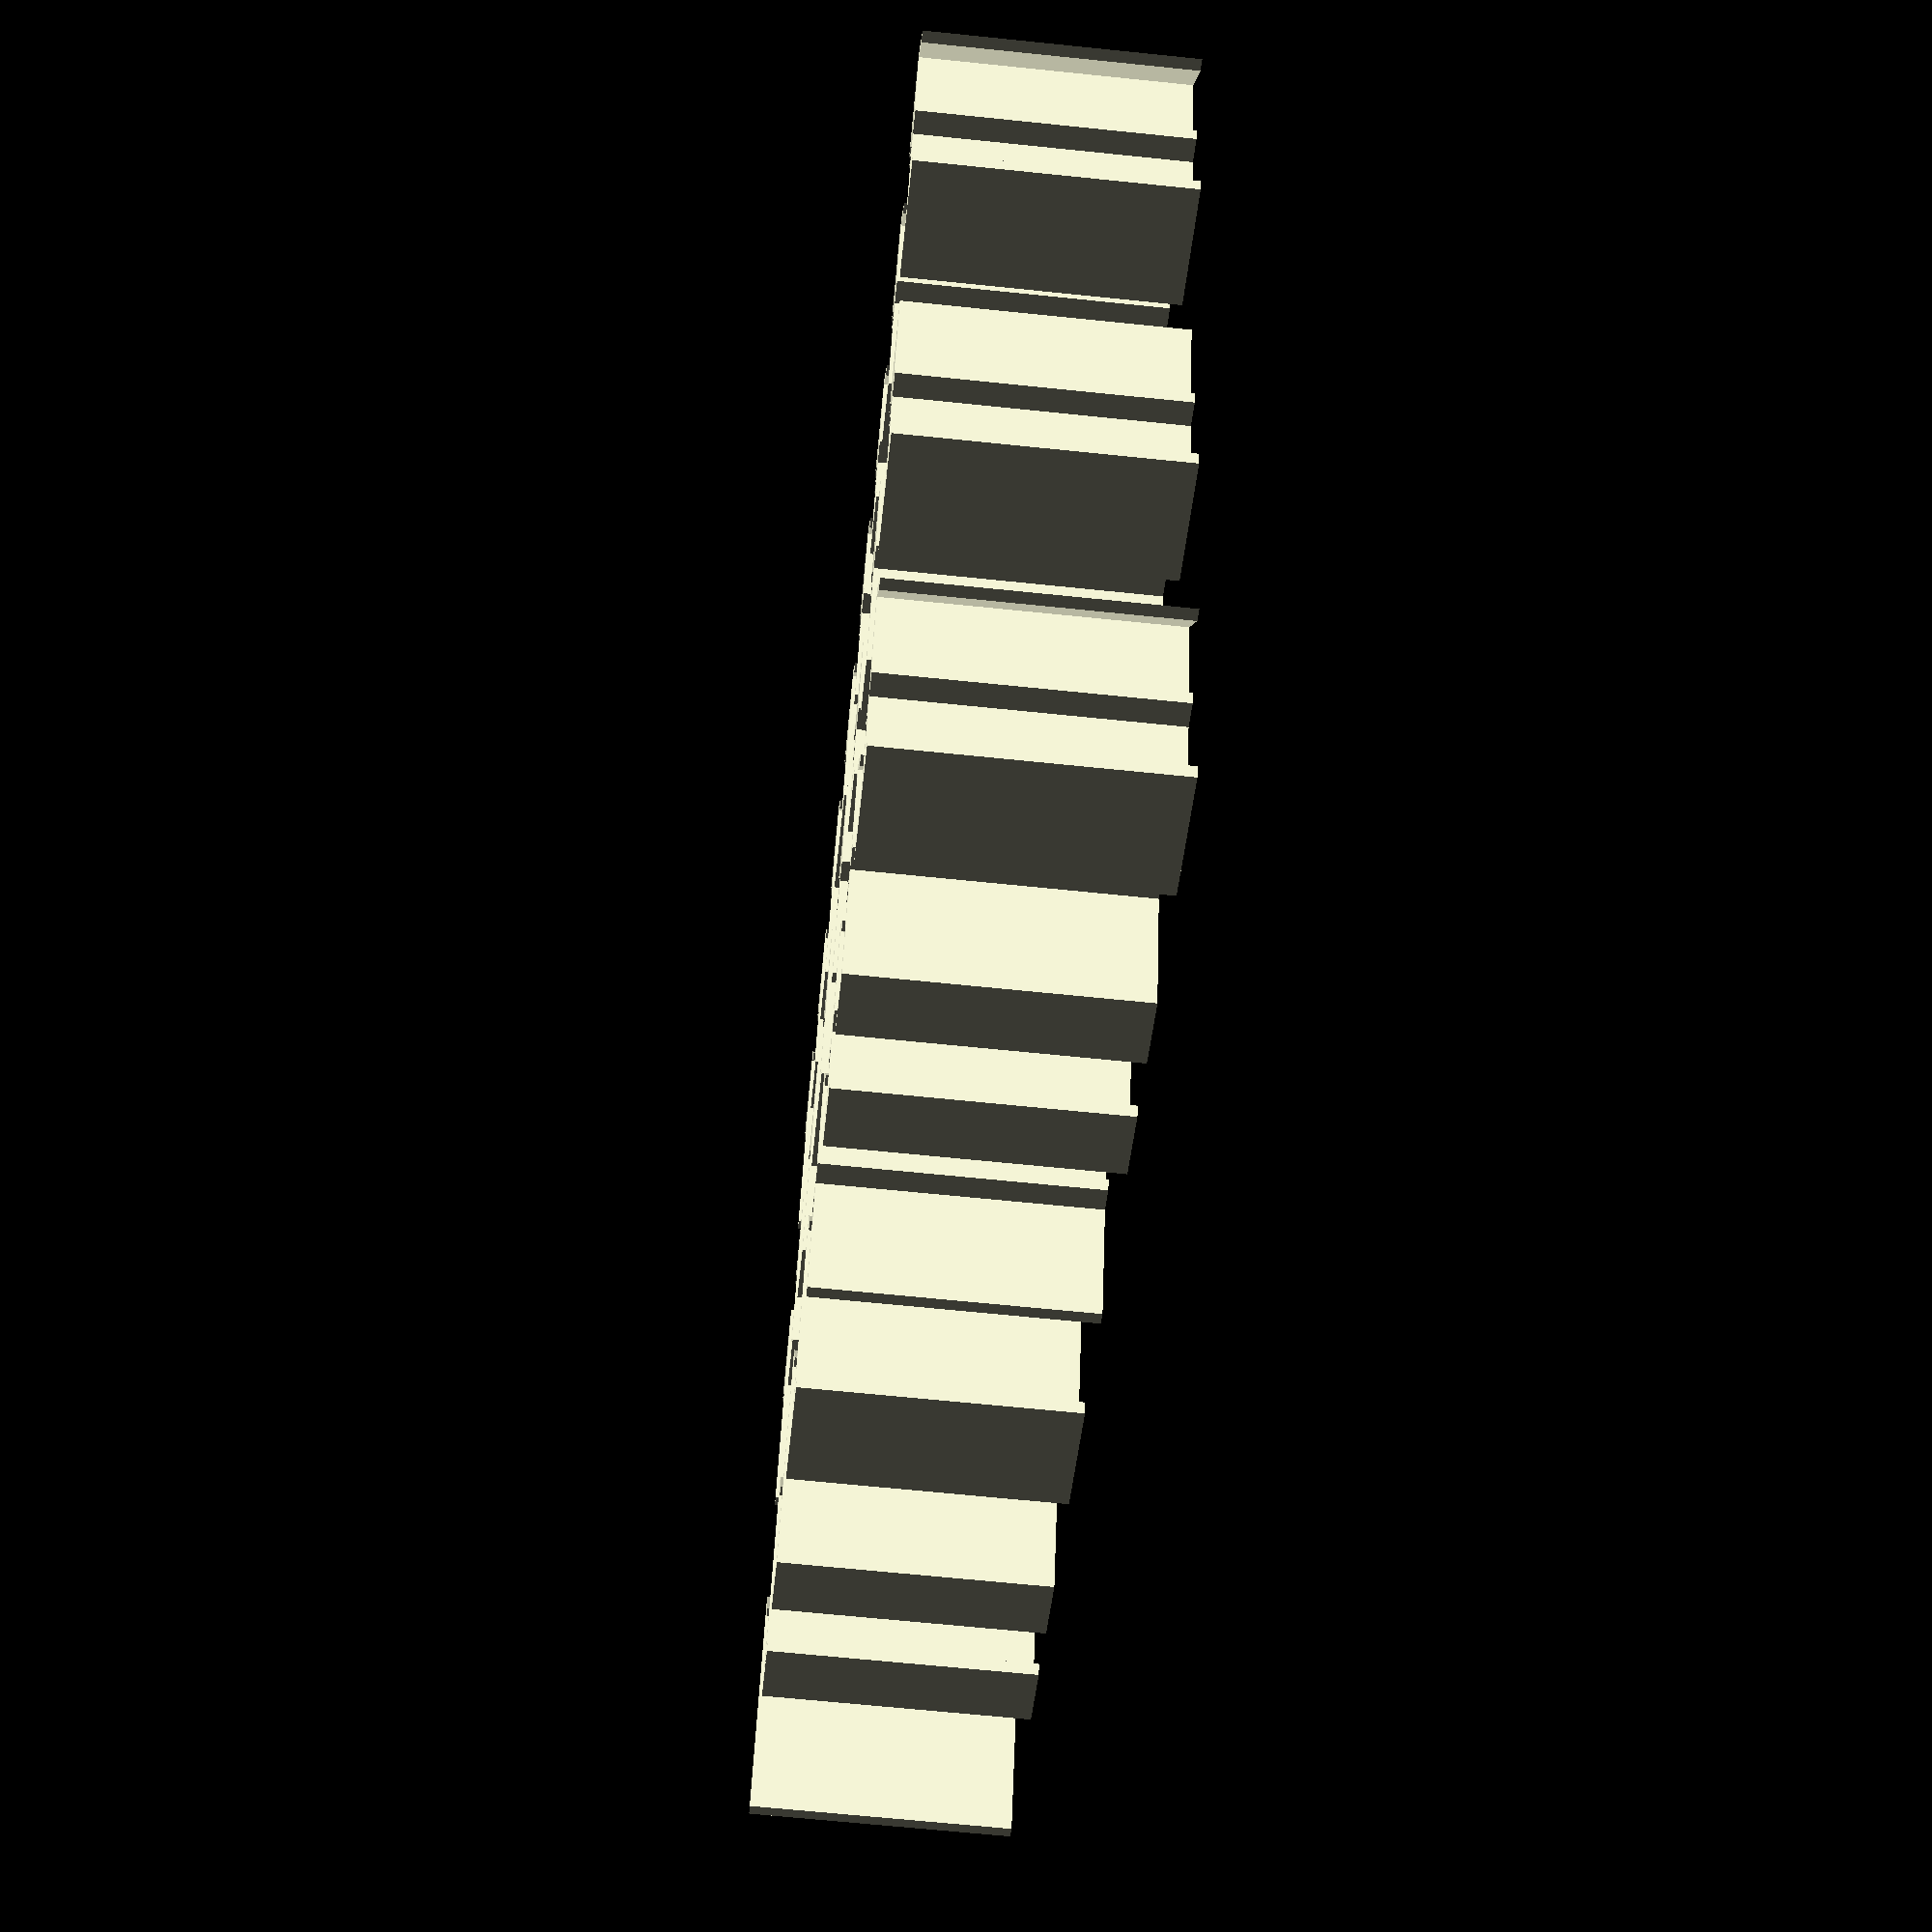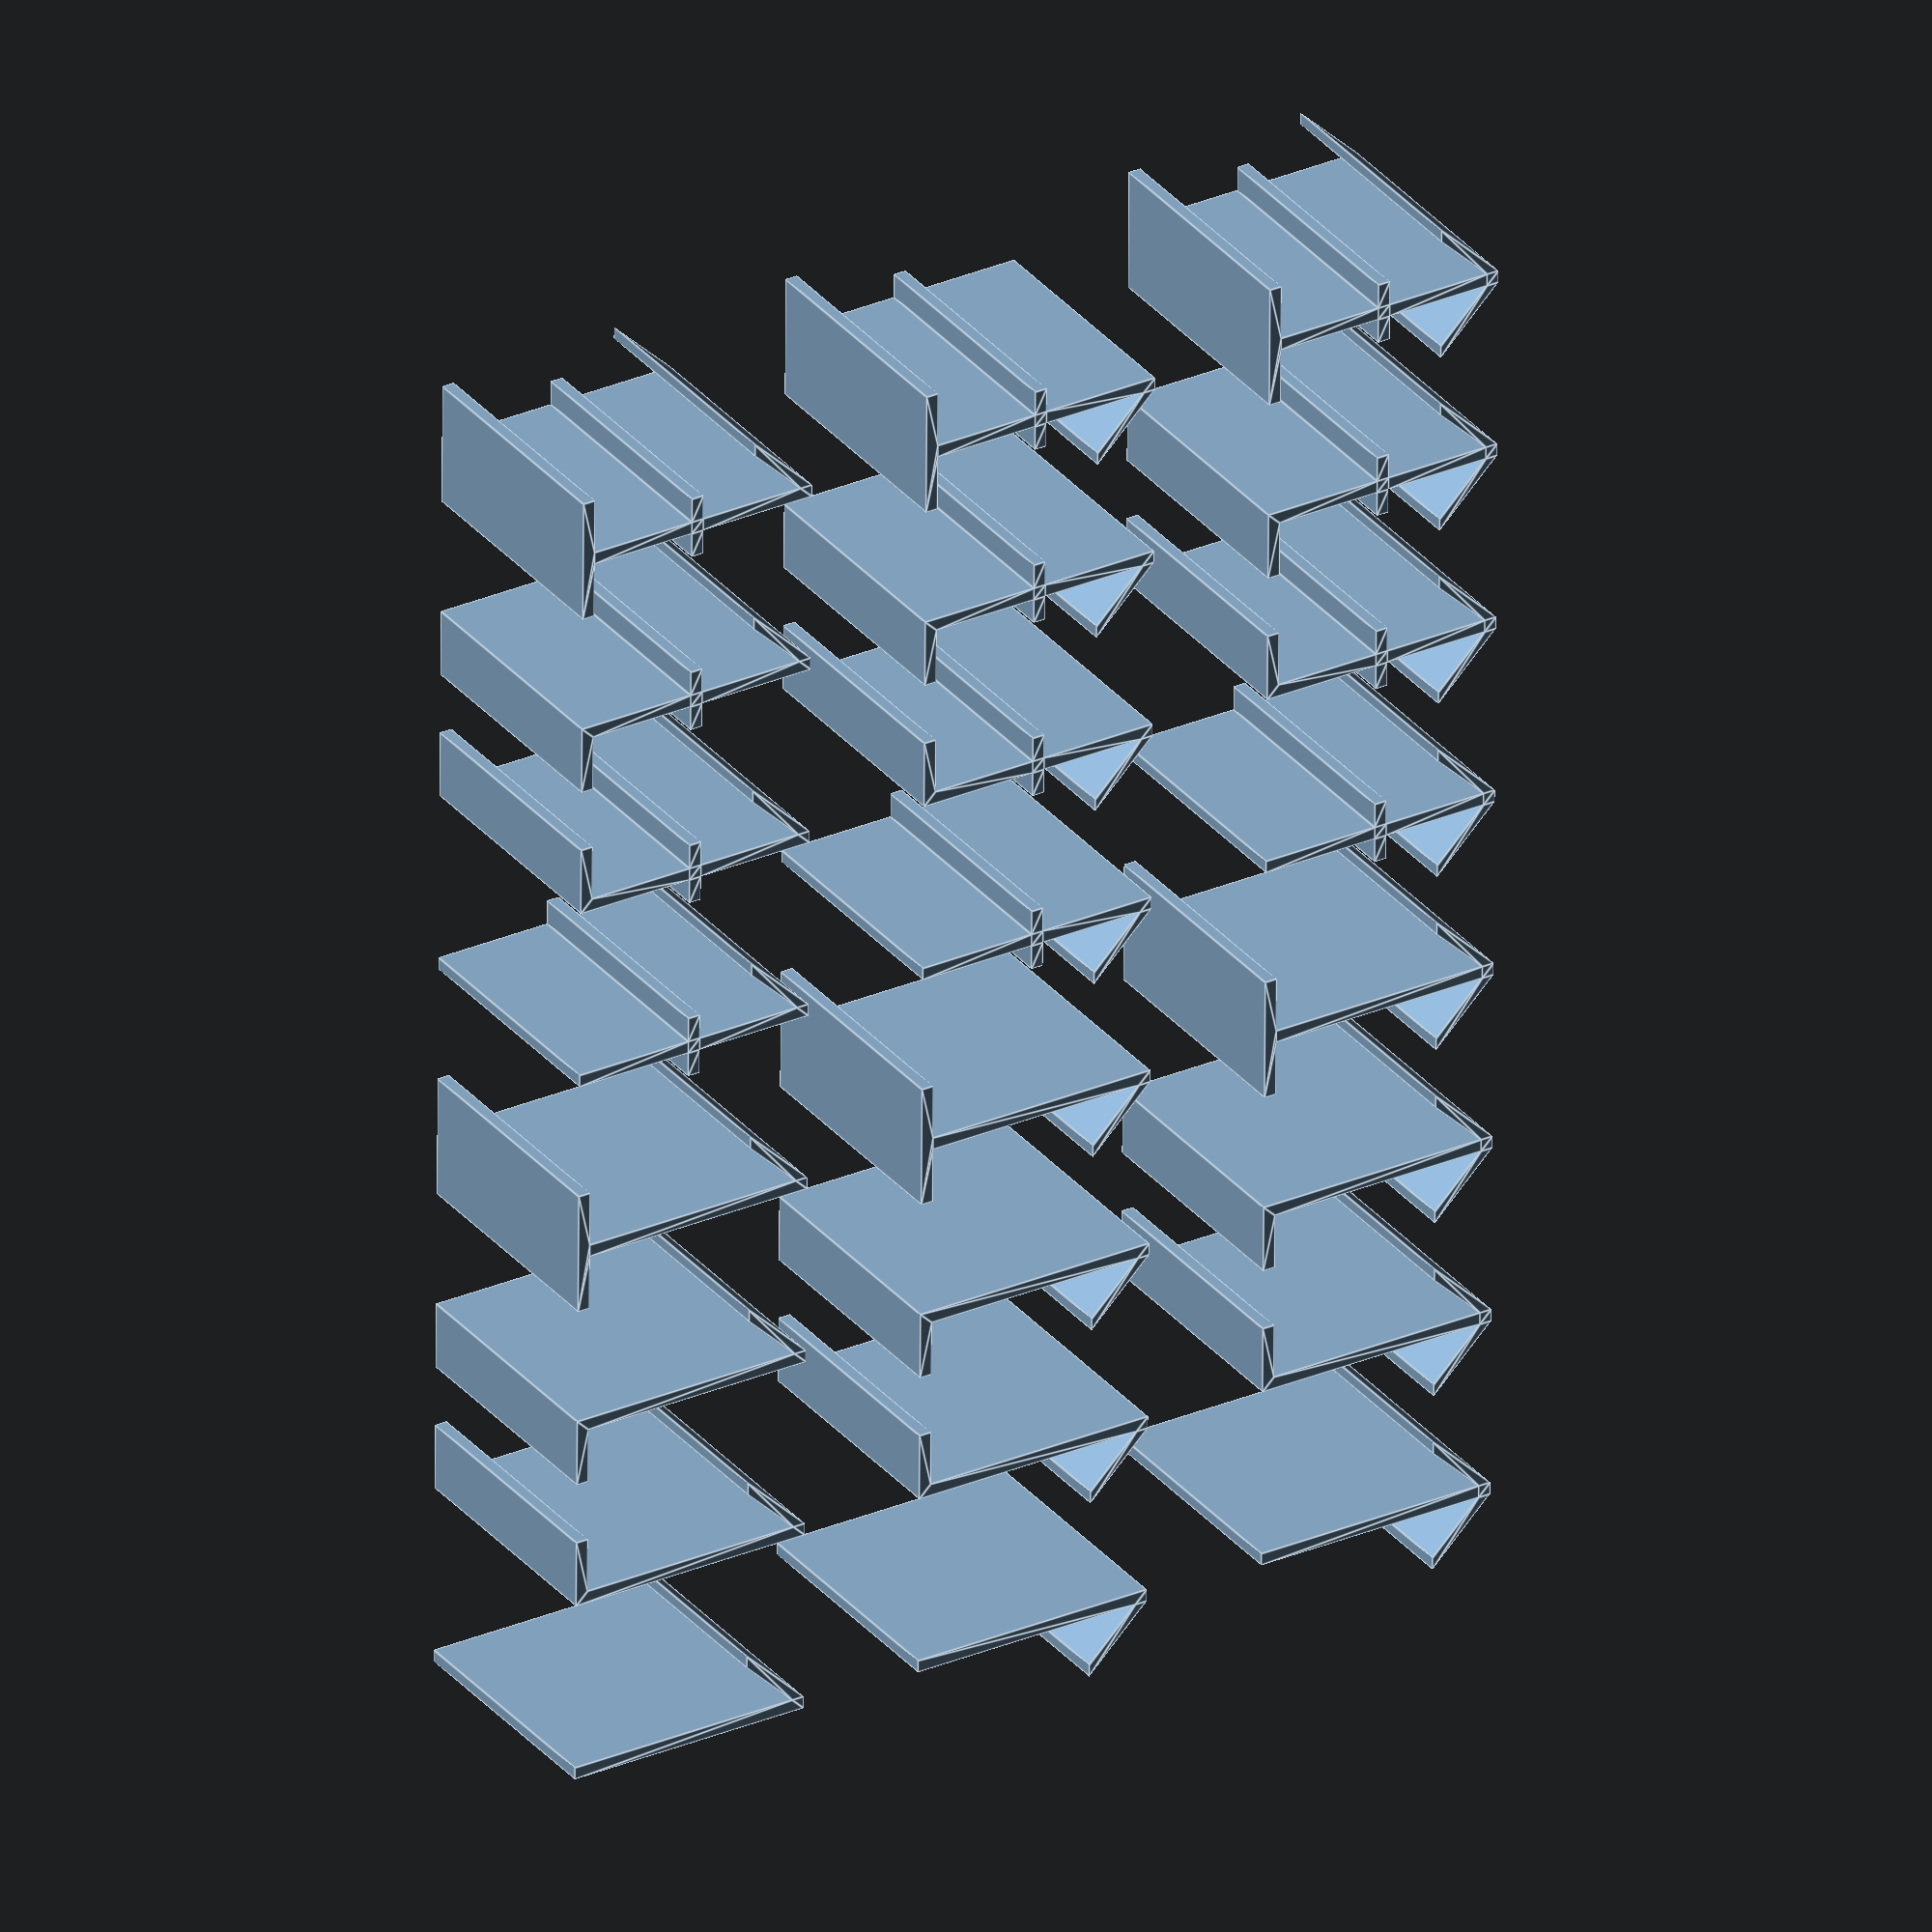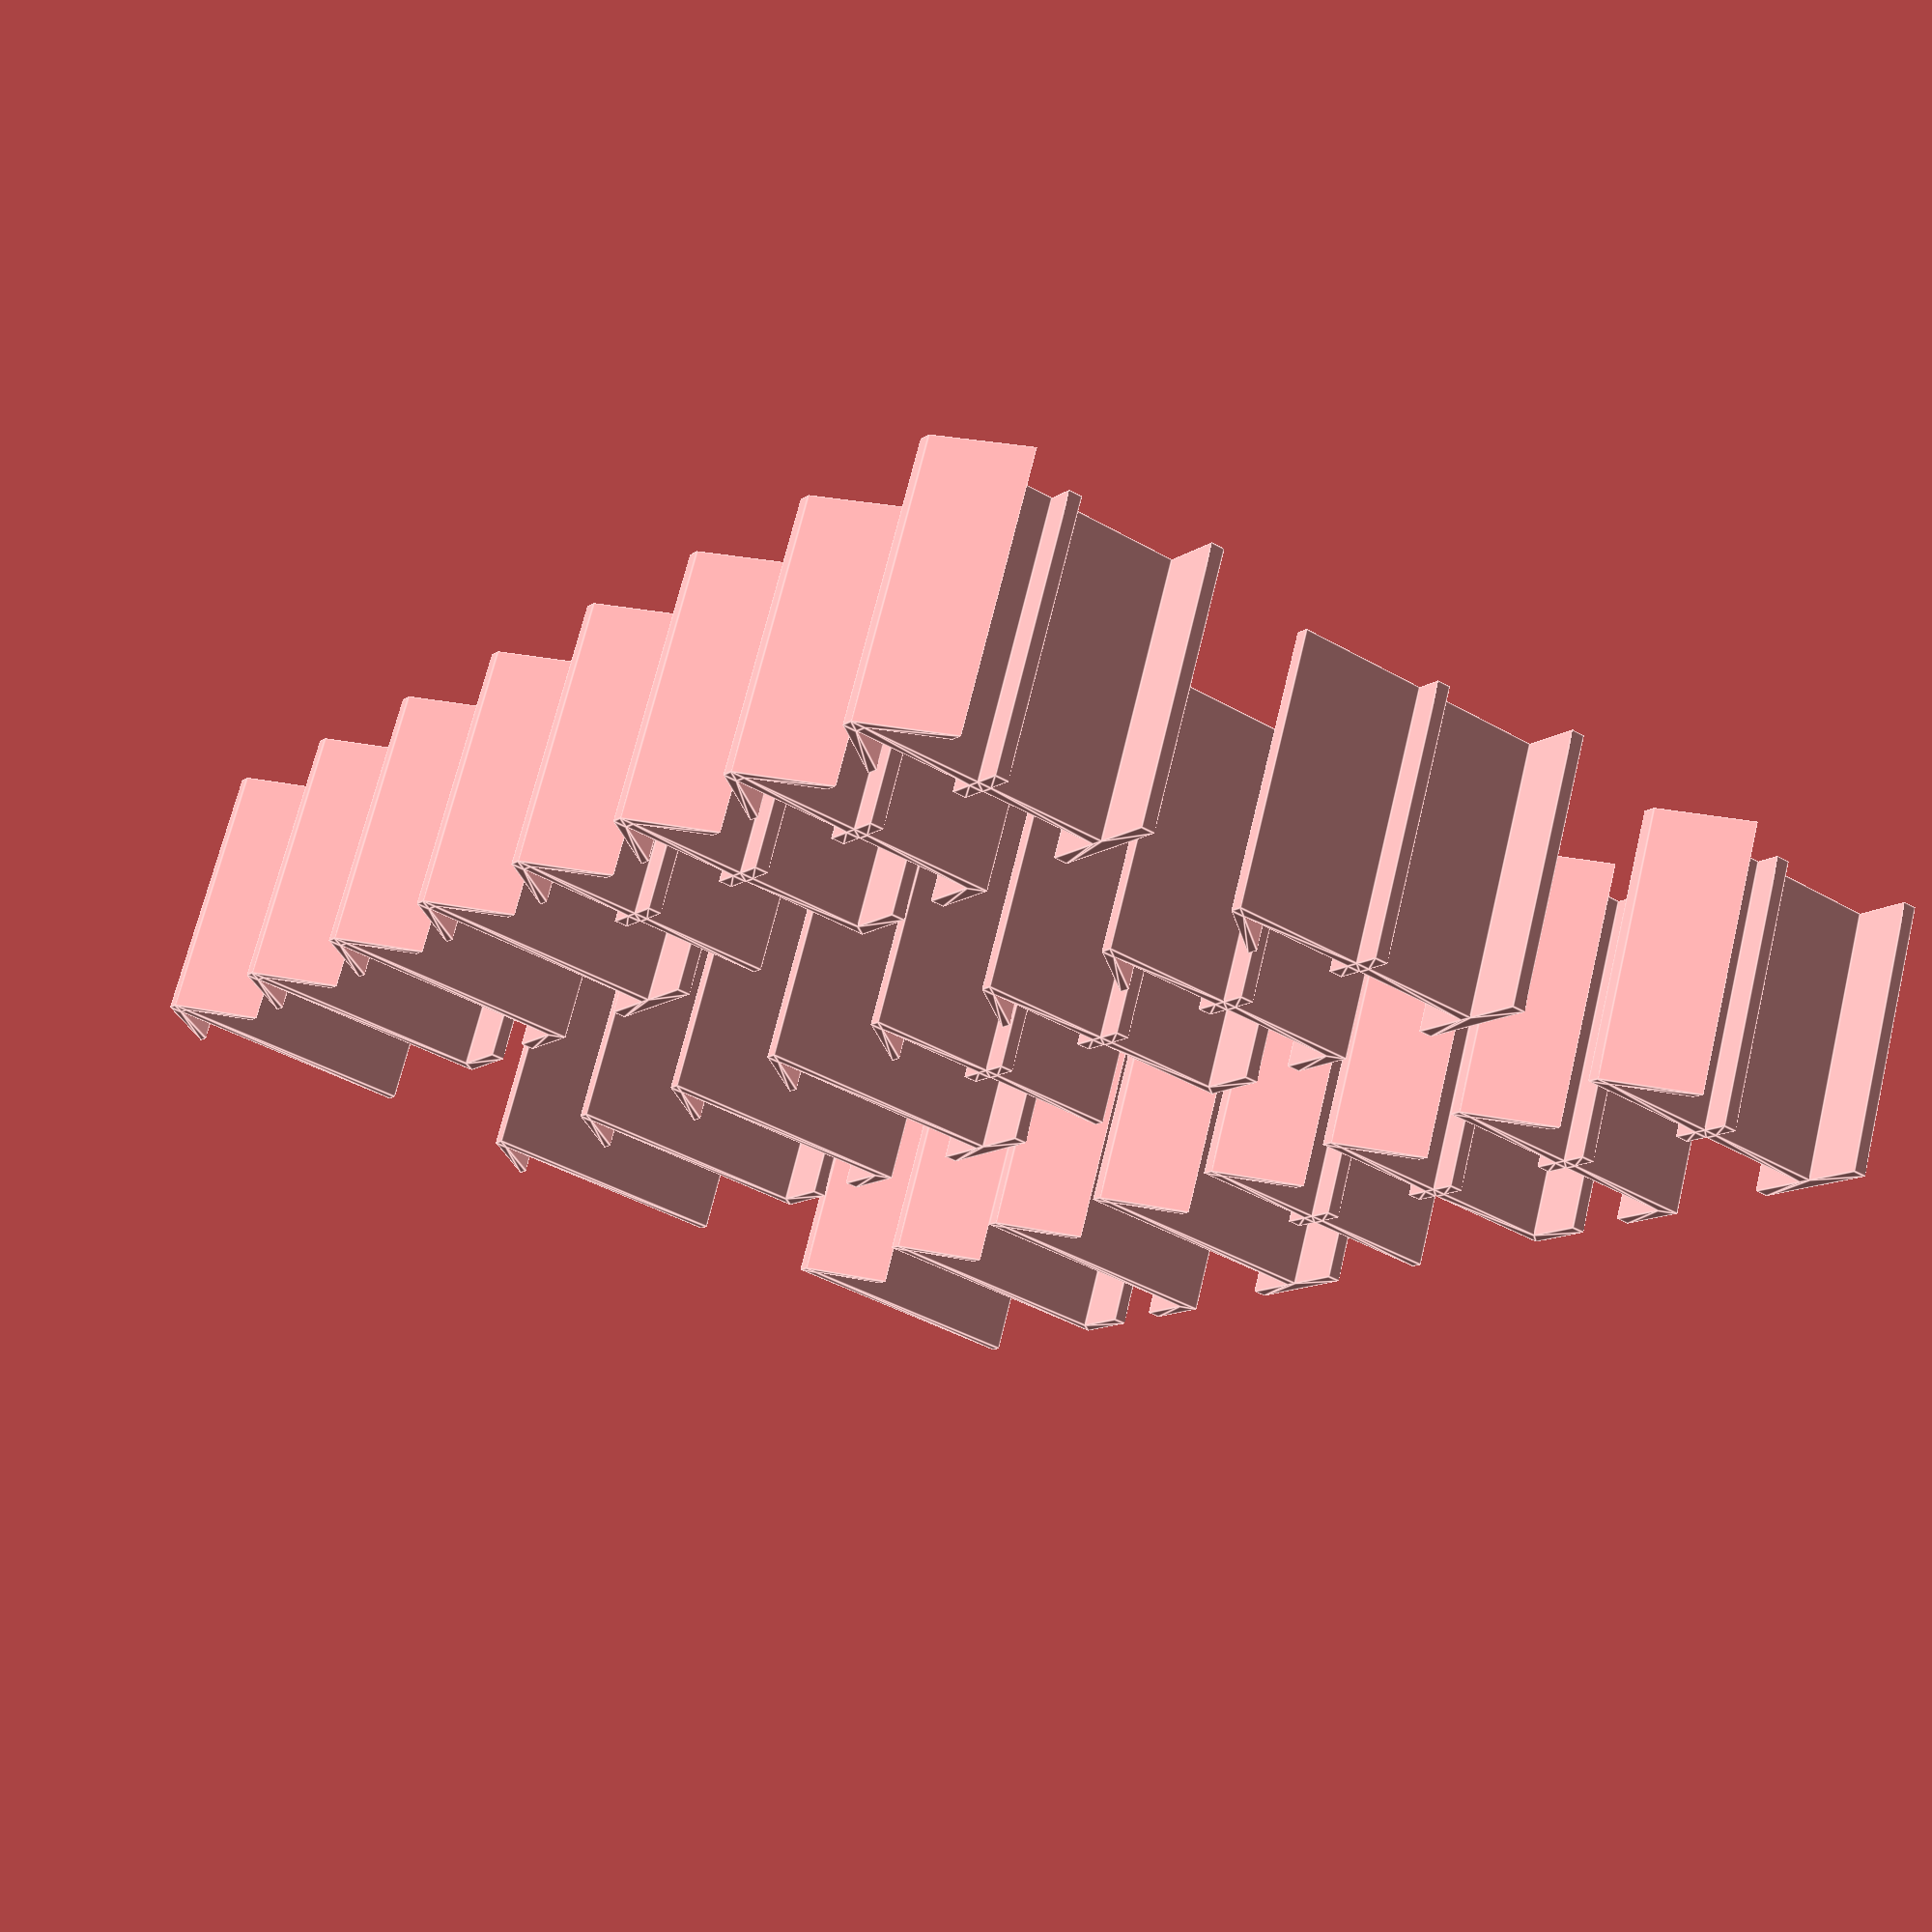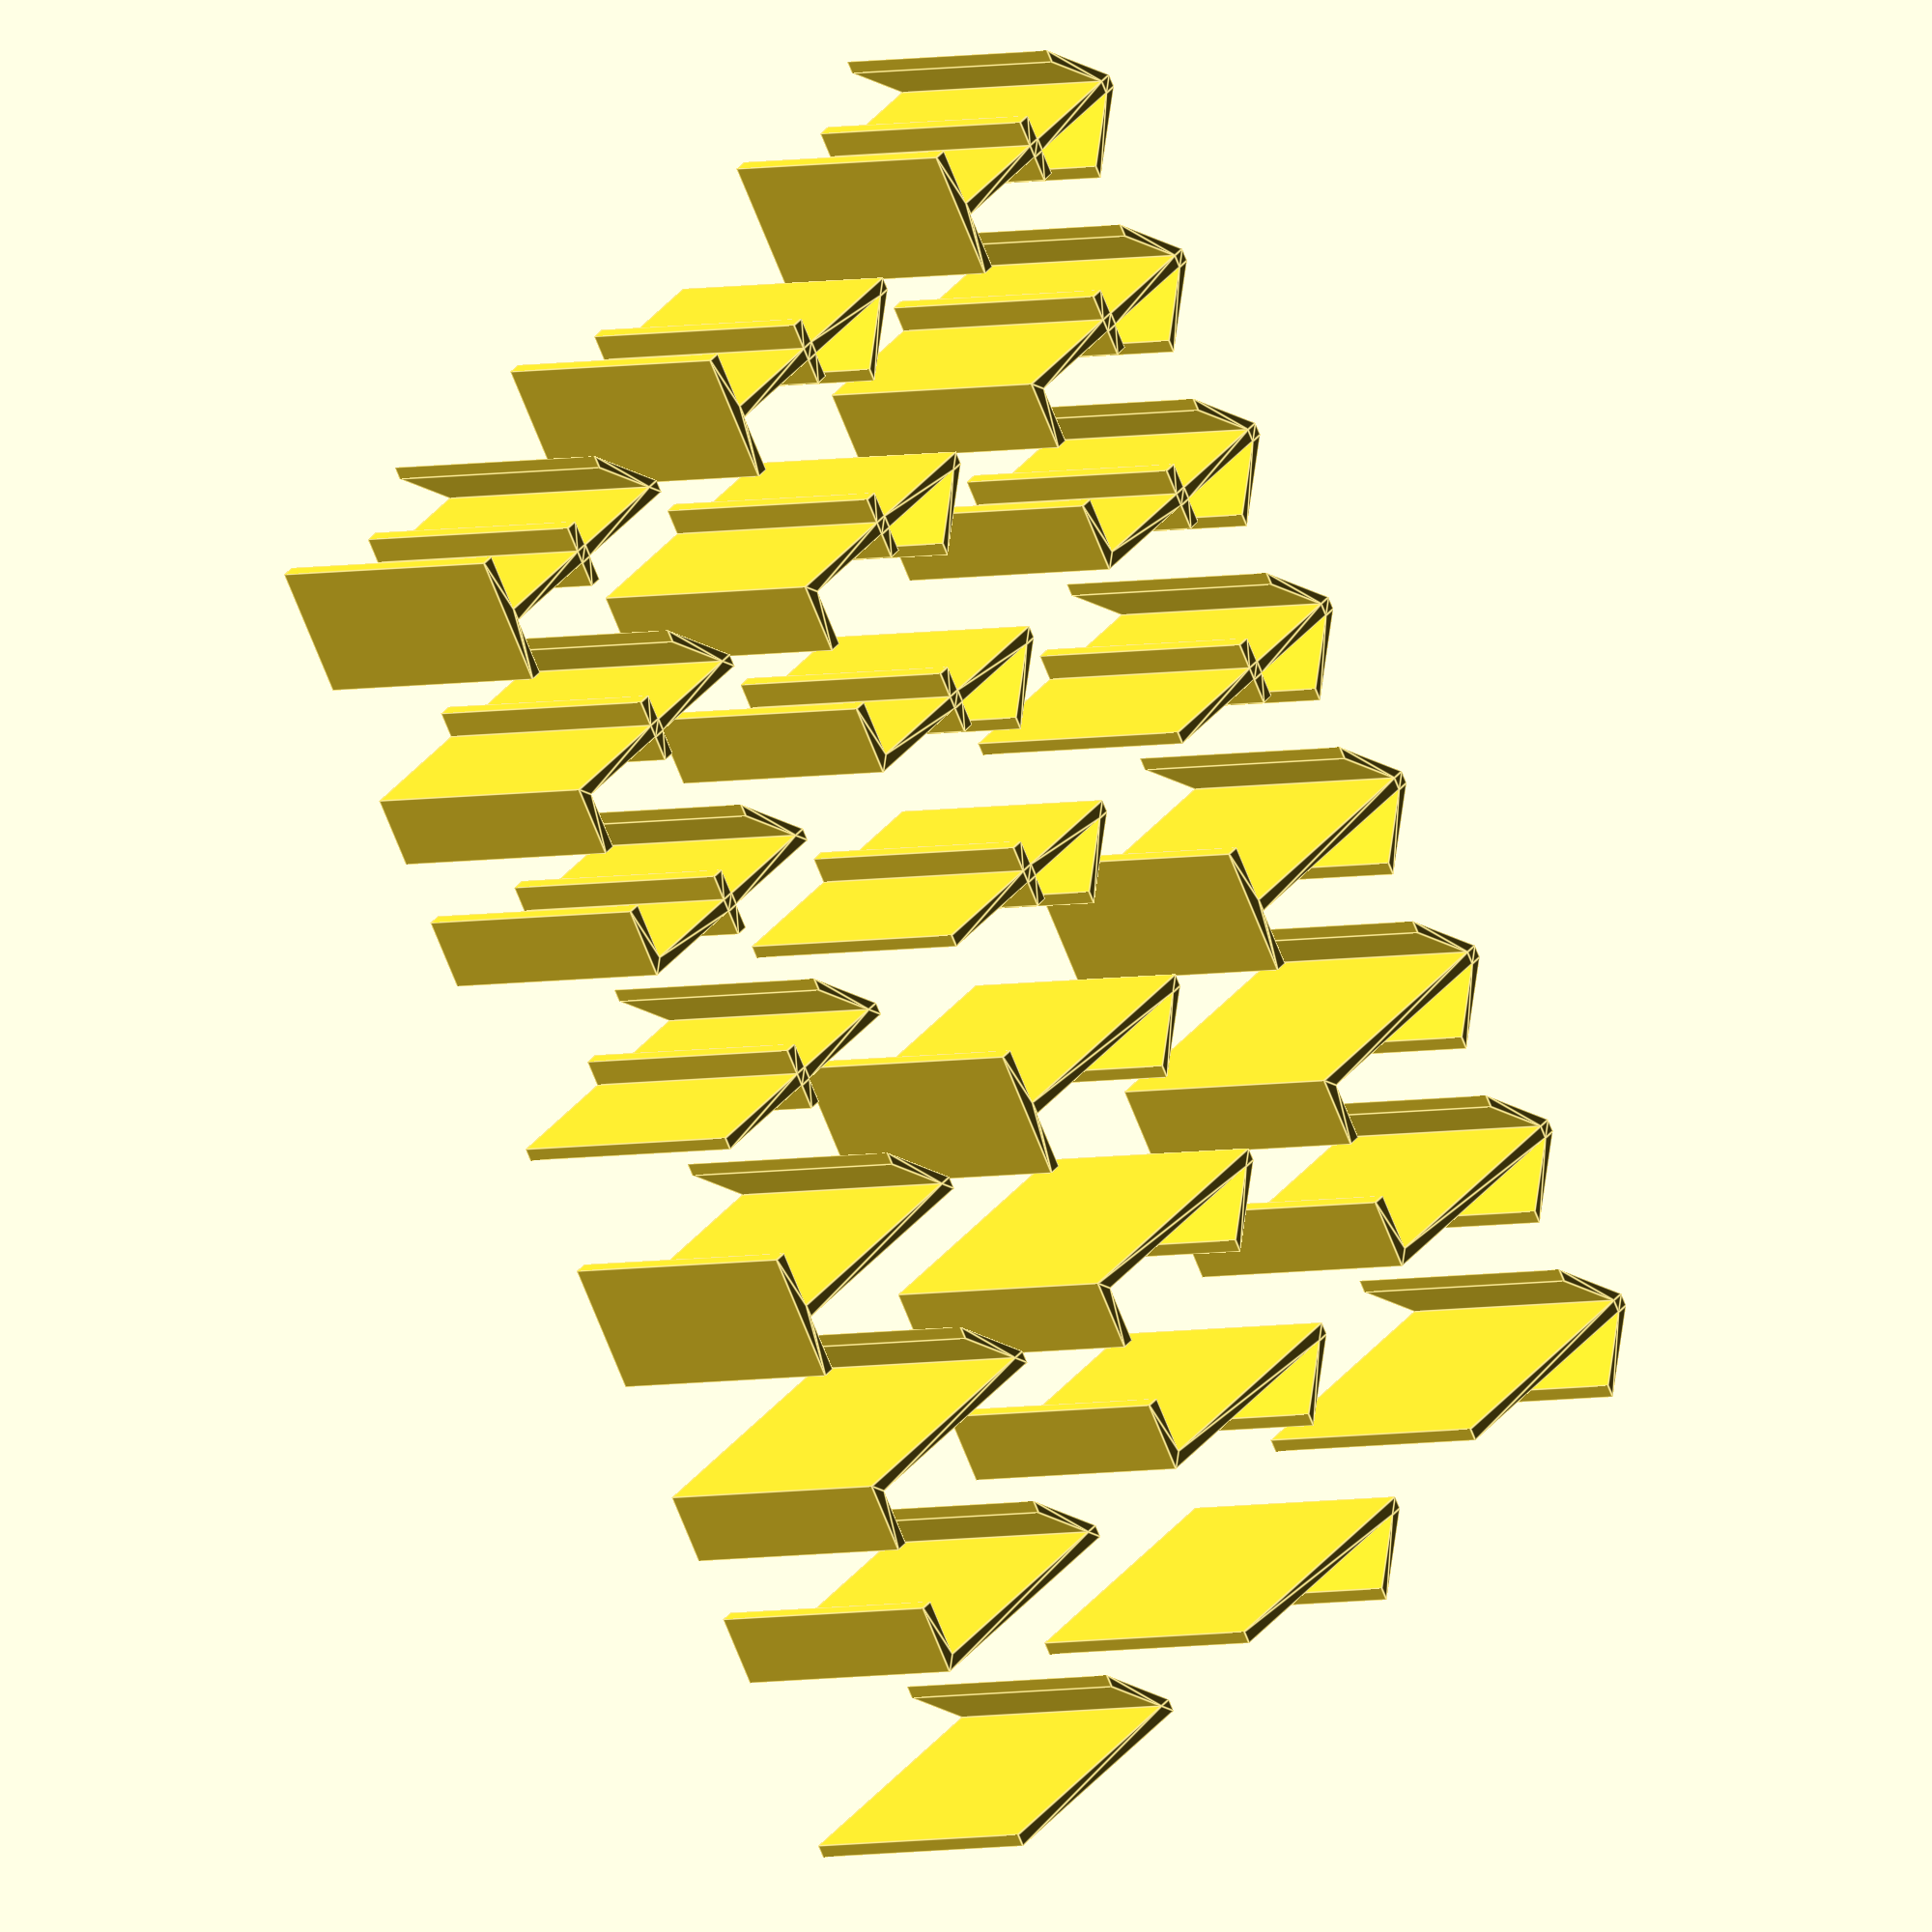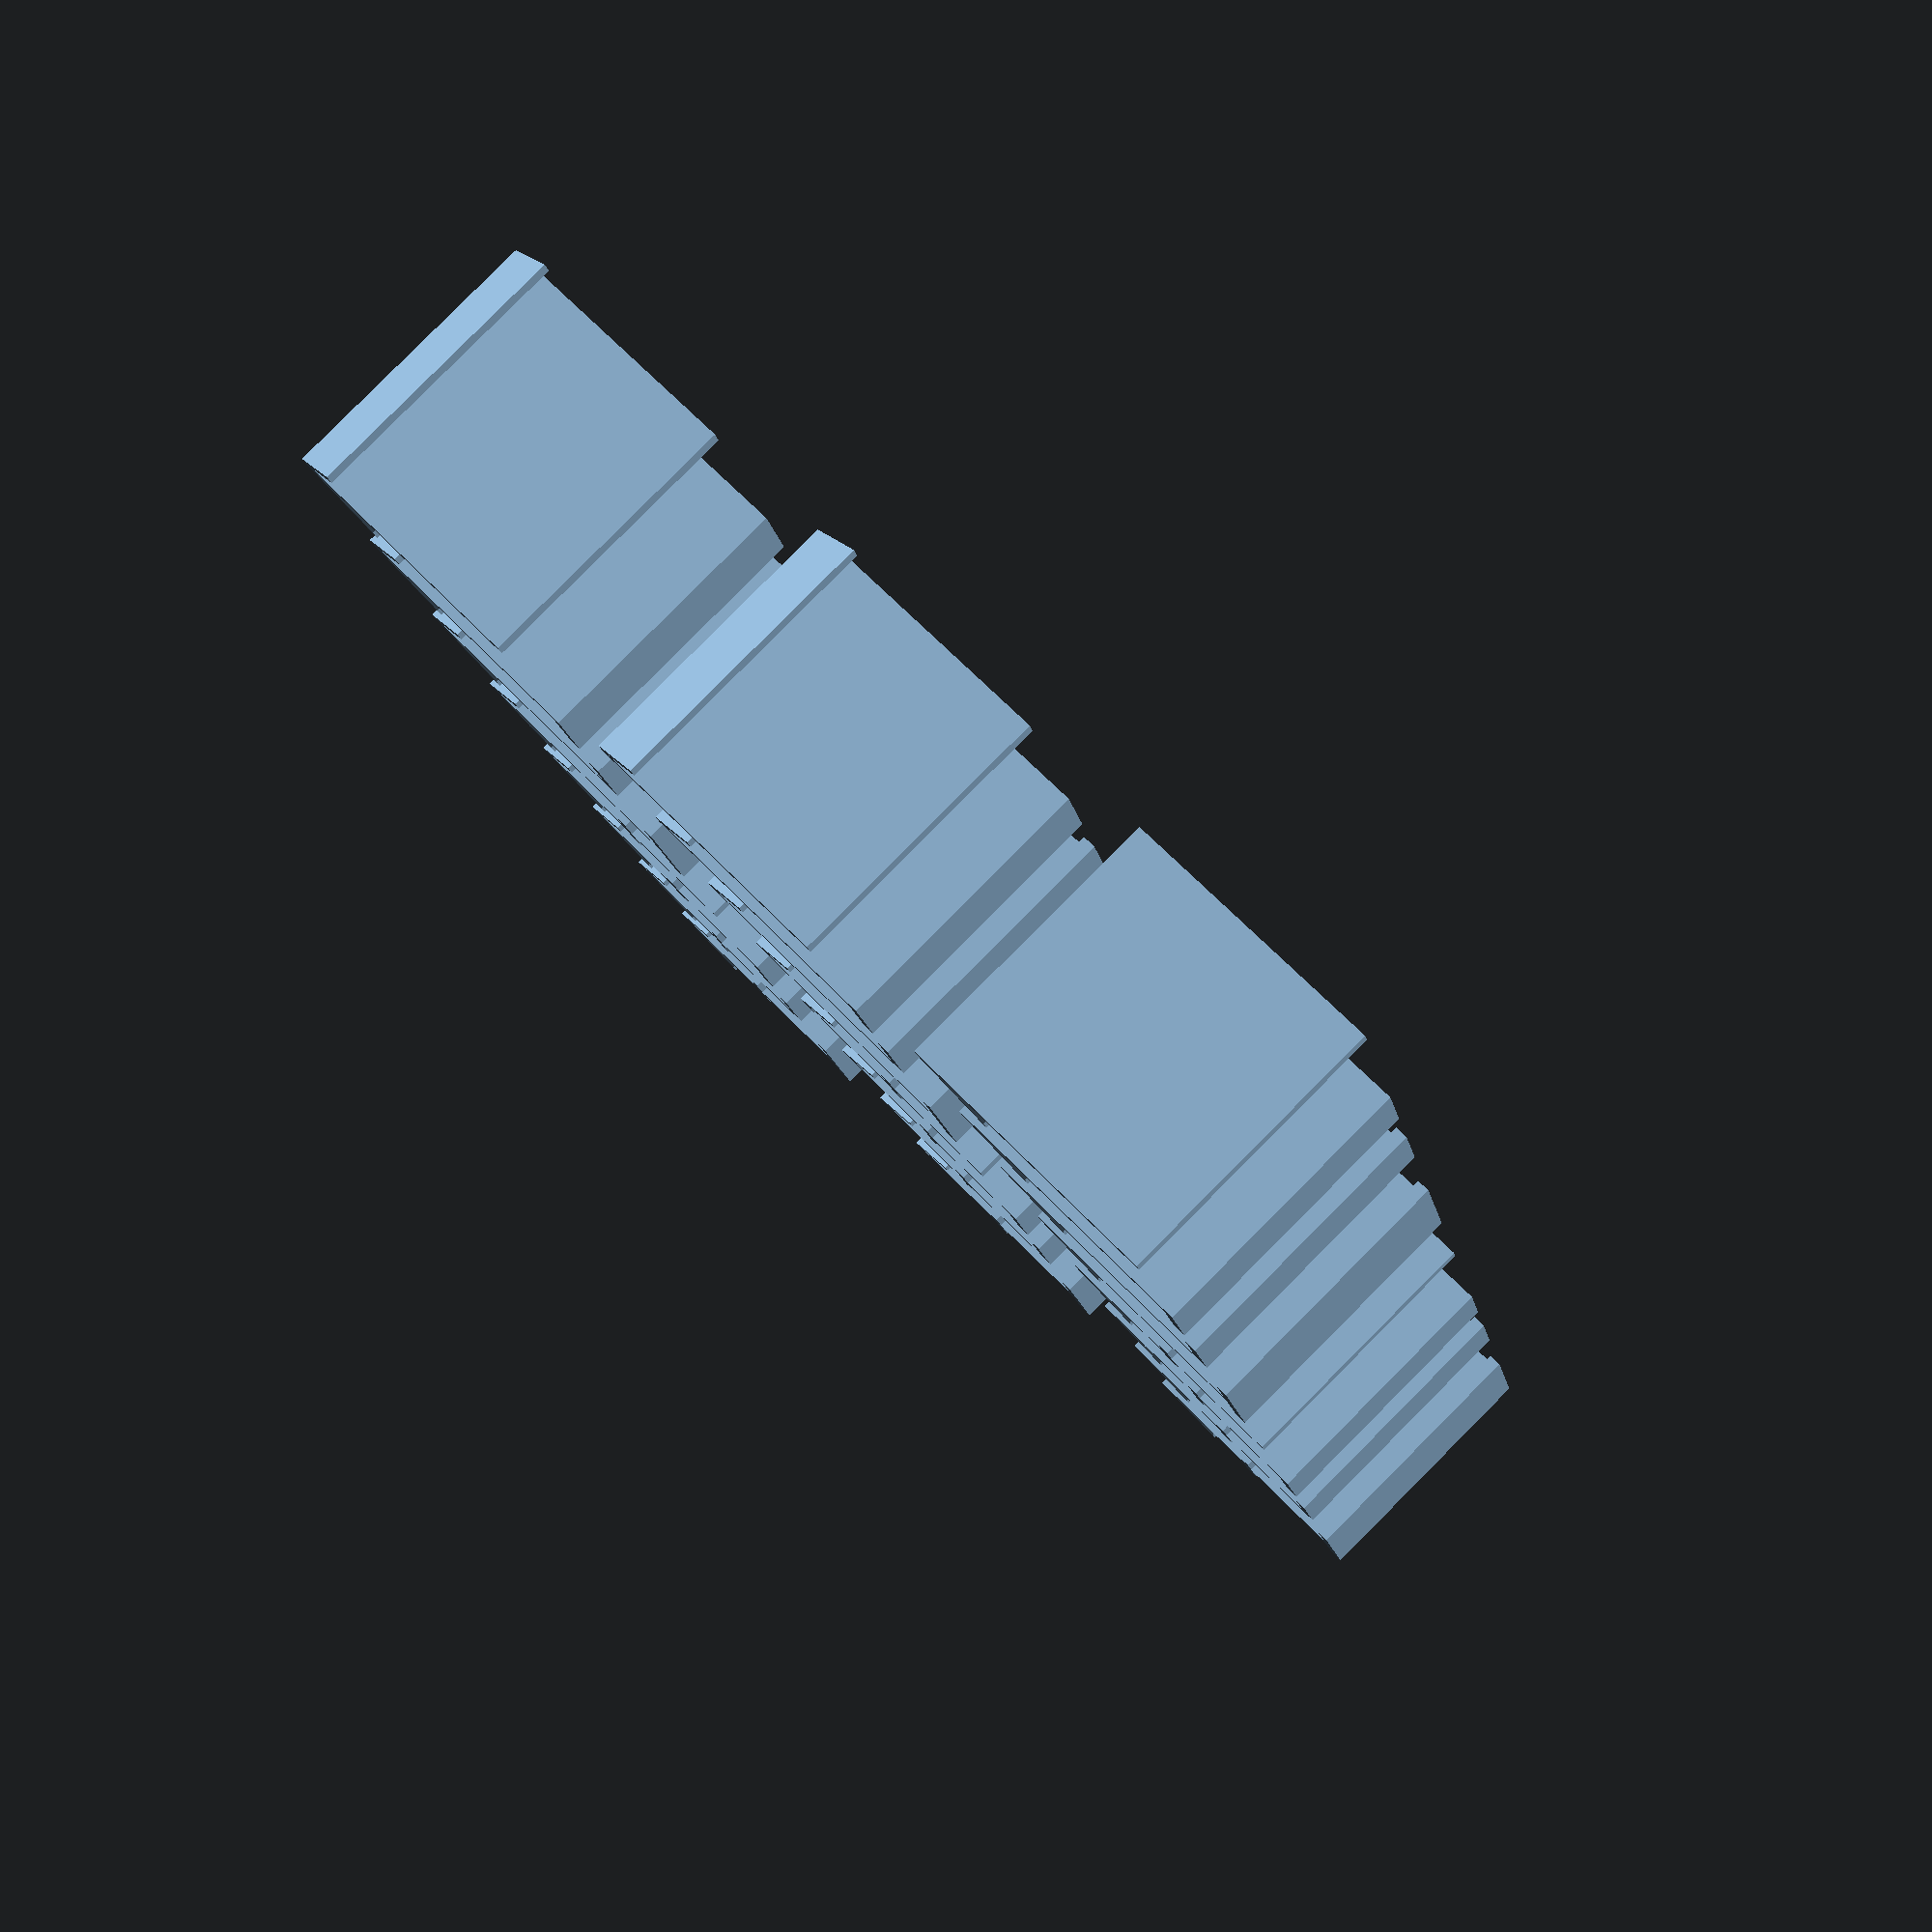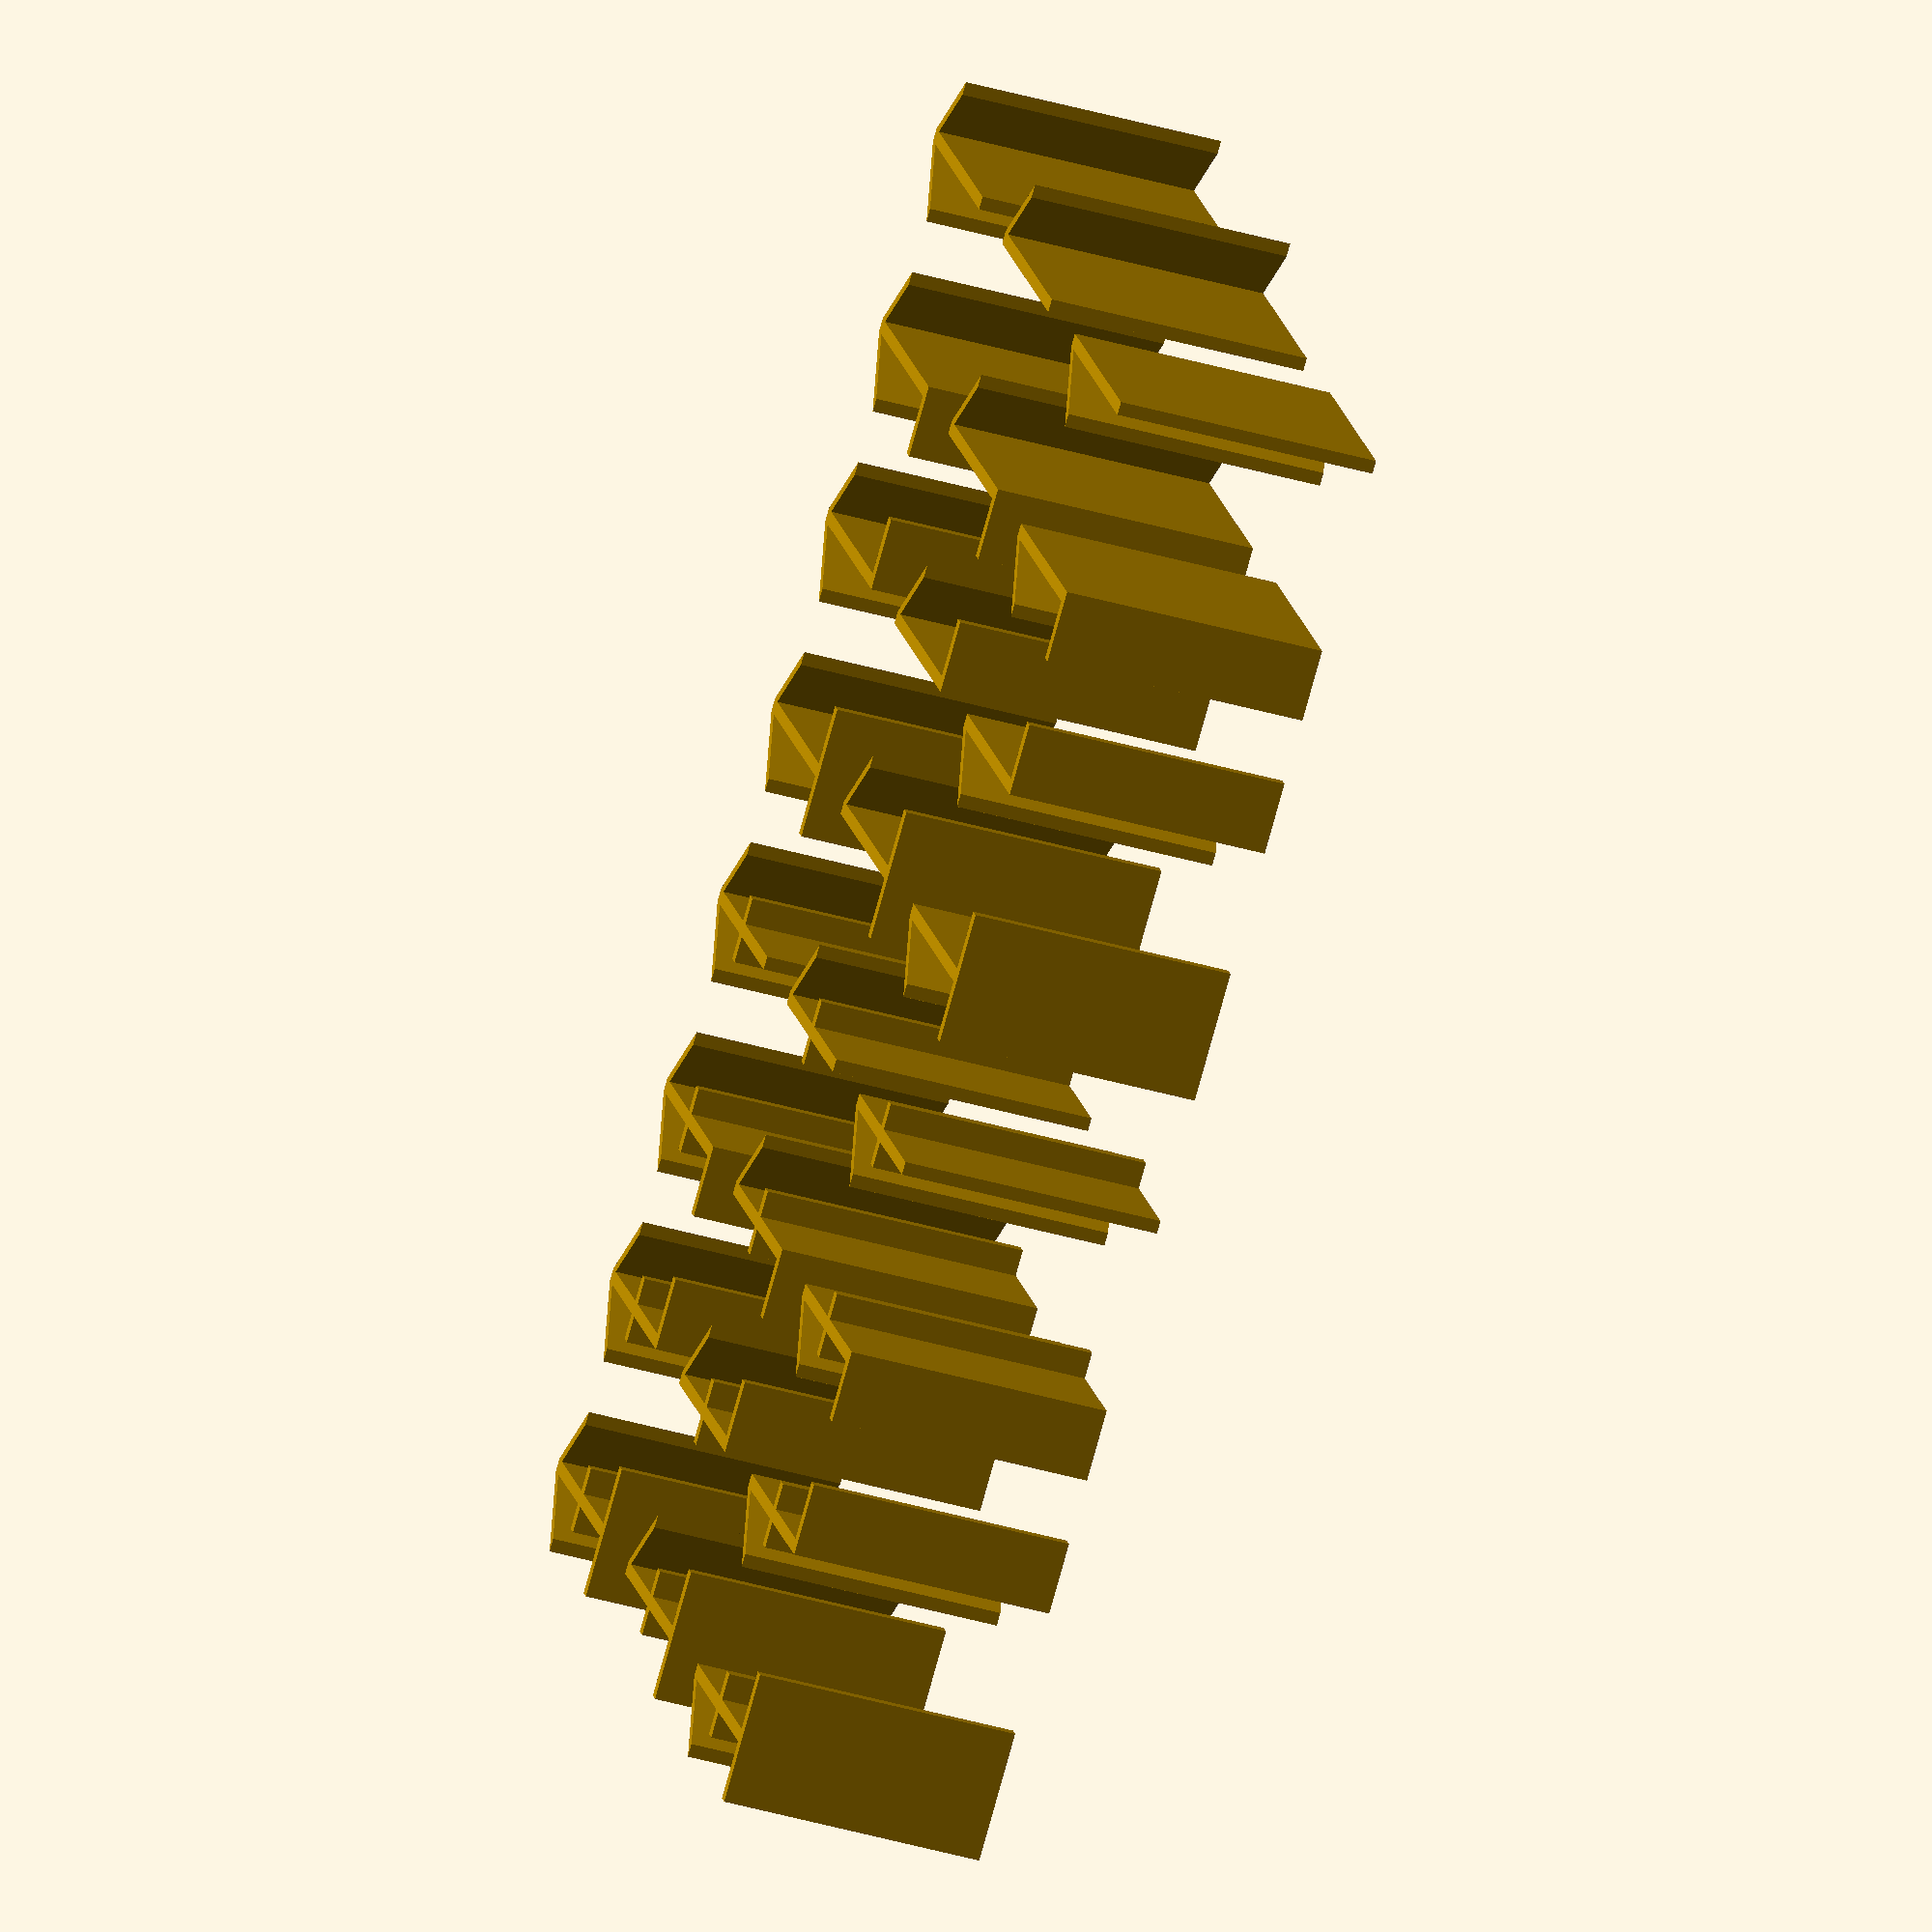
<openscad>
weight = 2;
width = 80;
half = width / 2;

head = 20;
foot = 20;
mark = 10;

points = [

    // 0-3: base line
    [0,  weight],
    [0, -weight],
    [width,  weight],
    [width, -weight],

    // 4-5: arrow head bases
    [width - 2*weight,  weight],
    [width - 2*weight, -weight],

    // 6-7: footer bases
    [2*weight,  weight],
    [2*weight, -weight],

    // 8-9: top arrow head
    [width - head, head + weight],
    [width - head, head - weight],

    // 10-11: bottom arrow head
    [width - head, -head - weight],
    [width - head, -head + weight],

    // 12-15: footer
    [0,         foot],
    [2*weight,  foot],
    [0,        -foot],
    [2*weight, -foot],

    // 16-19: cross mark
    [half - weight,  mark],
    [half + weight,  mark],
    [half - weight, -mark],
    [half + weight, -mark],

    // 20-23: cross mark bases
    [half - weight,  weight],
    [half - weight, -weight],
    [half + weight,  weight],
    [half + weight, -weight],

];

paths = [

    // 1. base + bottom arrow
    [ 0, 2, 3, 10, 11, 5, 1 ],

    // 2. base + top arrow
    [ 1, 3, 2, 8, 9, 4, 0 ],

    // 3. base + full arrow
    [ 0, 4, 9, 8, 2, 3, 10, 11, 5, 1 ],

    // 4. base + bottom foot + bottom arrow
    [ 0, 2, 3, 10, 11, 5, 7, 15, 14 ],

    // 5. base + bottom foot + top arrow
    [ 14, 15, 7, 3, 2, 8, 9, 4, 0 ],

    // 6. base + bottom foot + full arrow
    [ 0, 4, 9, 8, 2, 3, 10, 11, 5, 7, 15, 14 ],

    // 7. base + top foot + bottom arrow
    [ 12, 13, 6, 2, 3, 10, 11, 5, 1 ],

    // 8. base + top foot + top arrow
    [ 1, 3, 2, 8, 9, 4, 6, 13, 12 ],

    // 9. base + top foot + full arrow
    [ 12, 13, 6, 4, 9, 8, 2, 3, 10, 11, 5, 1 ],

    // 10. base + full foot + bottom arrow
    [ 12, 13, 6, 2, 3, 10, 11, 5, 7, 15, 14 ],

    // 11. base + top arrow
    [ 14, 15, 7, 3, 2, 8, 9, 4, 6, 13, 12 ],

    // 12. base + full arrow
    [ 12, 13, 6, 4, 9, 8, 2, 3, 10, 11, 5, 7, 15, 14 ],

    // 13. base + cross mark + bottom arrow
    [ 0, 20, 16, 17, 22, 2, 3, 10, 11, 5, 23, 19, 18, 21, 1 ],

    // 14. base + cross mark + top arrow
    [ 1, 21, 18, 19, 23, 3, 2, 8, 9, 4, 22, 17, 16, 20, 0 ],

    // 15. base + cross mark + full arrow
    [ 0, 20, 16, 17, 22, 4, 9, 8, 2, 3, 10, 11, 5, 23, 19, 18, 21, 1 ],

    // 16. base + cross mark + bottom foot + bottom arrow
    [ 0, 20, 16, 17, 22, 2, 3, 10, 11, 5, 23, 19, 18, 21, 7, 15, 14 ],

    // 17. base + cross mark + bottom foot + top arrow
    [ 14, 15, 7, 21, 18, 19, 23, 3, 2, 8, 9, 4, 22, 17, 16, 20, 0 ],

    // 18. base + cross mark + bottom foot + full arrow
    [ 0, 20, 16, 17, 22, 4, 9, 8, 2, 3, 10, 11, 5, 23, 19, 18, 21, 7, 15, 14 ],

    // 19. base + cross mark + top foot + bottom arrow
    [ 12, 13, 6, 20, 16, 17, 22, 2, 3, 10, 11, 5, 23, 19, 18, 21, 1 ],

    // 20. base + cross mark + top foot + top arrow
    [ 1, 21, 18, 19, 23, 3, 2, 8, 9, 4, 22, 17, 16, 20, 6, 13, 12 ],

    // 21. base + cross mark + top foot + full arrow
    [ 12, 13, 6, 20, 16, 17, 22, 4, 9, 8, 2, 3, 10, 11, 5, 23, 19, 18, 21, 1 ],

    // 22. base + cross mark + full foot + bottom arrow
    [ 12, 13, 6, 20, 16, 17, 22, 2, 3, 10, 11, 5, 23, 19, 18, 21, 7, 15, 14 ],

    // 23. base + cross mark + top arrow
    [ 14, 15, 7, 21, 18, 19, 23, 3, 2, 8, 9, 4, 22, 17, 16, 20, 6, 13, 12 ],

    // 24. base + cross mark + full arrow
    [ 12, 13, 6, 20, 16, 17, 22, 4, 9, 8, 2, 3, 10, 11, 5, 23, 19, 18, 21, 7, 15, 14 ],

];

module octernary(n) {
    scale([1/width, 1/width, 1])
    translate([0, foot, 0])
    polygon(points, paths=[paths[n-1]]);
}

ch = 0.75;
cw = 1.5;

translate([0, 7*ch, 0]) {
    translate([   0, 0, 0]) octernary(1);
    translate([  cw, 0, 0]) octernary(2);
    translate([2*cw, 0, 0]) octernary(3);
};

translate([0, 6*ch, 0]) {
    translate([   0, 0, 0]) octernary(4);
    translate([  cw, 0, 0]) octernary(5);
    translate([2*cw, 0, 0]) octernary(6);
};

translate([0, 5*ch, 0]) {
    translate([   0, 0, 0]) octernary(7);
    translate([  cw, 0, 0]) octernary(8);
    translate([2*cw, 0, 0]) octernary(9);
};

translate([0, 4*ch, 0]) {
    translate([   0, 0, 0]) octernary(10);
    translate([  cw, 0, 0]) octernary(11);
    translate([2*cw, 0, 0]) octernary(12);
};

translate([0, 3*ch, 0]) {
    translate([   0, 0, 0]) octernary(13);
    translate([  cw, 0, 0]) octernary(14);
    translate([2*cw, 0, 0]) octernary(15);
};

translate([0, 2*ch, 0]) {
    translate([   0, 0, 0]) octernary(16);
    translate([  cw, 0, 0]) octernary(17);
    translate([2*cw, 0, 0]) octernary(18);
};

translate([0, ch, 0]) {
    translate([   0, 0, 0]) octernary(19);
    translate([  cw, 0, 0]) octernary(20);
    translate([2*cw, 0, 0]) octernary(21);
};

translate([0, 0, 0]) {
    translate([   0, 0, 0]) octernary(22);
    translate([  cw, 0, 0]) octernary(23);
    translate([2*cw, 0, 0]) octernary(24);
};

</openscad>
<views>
elev=66.5 azim=291.4 roll=84.1 proj=p view=solid
elev=148.9 azim=359.6 roll=31.7 proj=o view=edges
elev=110.3 azim=32.9 roll=166.4 proj=p view=edges
elev=183.6 azim=32.9 roll=48.1 proj=o view=edges
elev=95.6 azim=195.2 roll=315.1 proj=p view=solid
elev=223.7 azim=122.7 roll=288.5 proj=o view=wireframe
</views>
